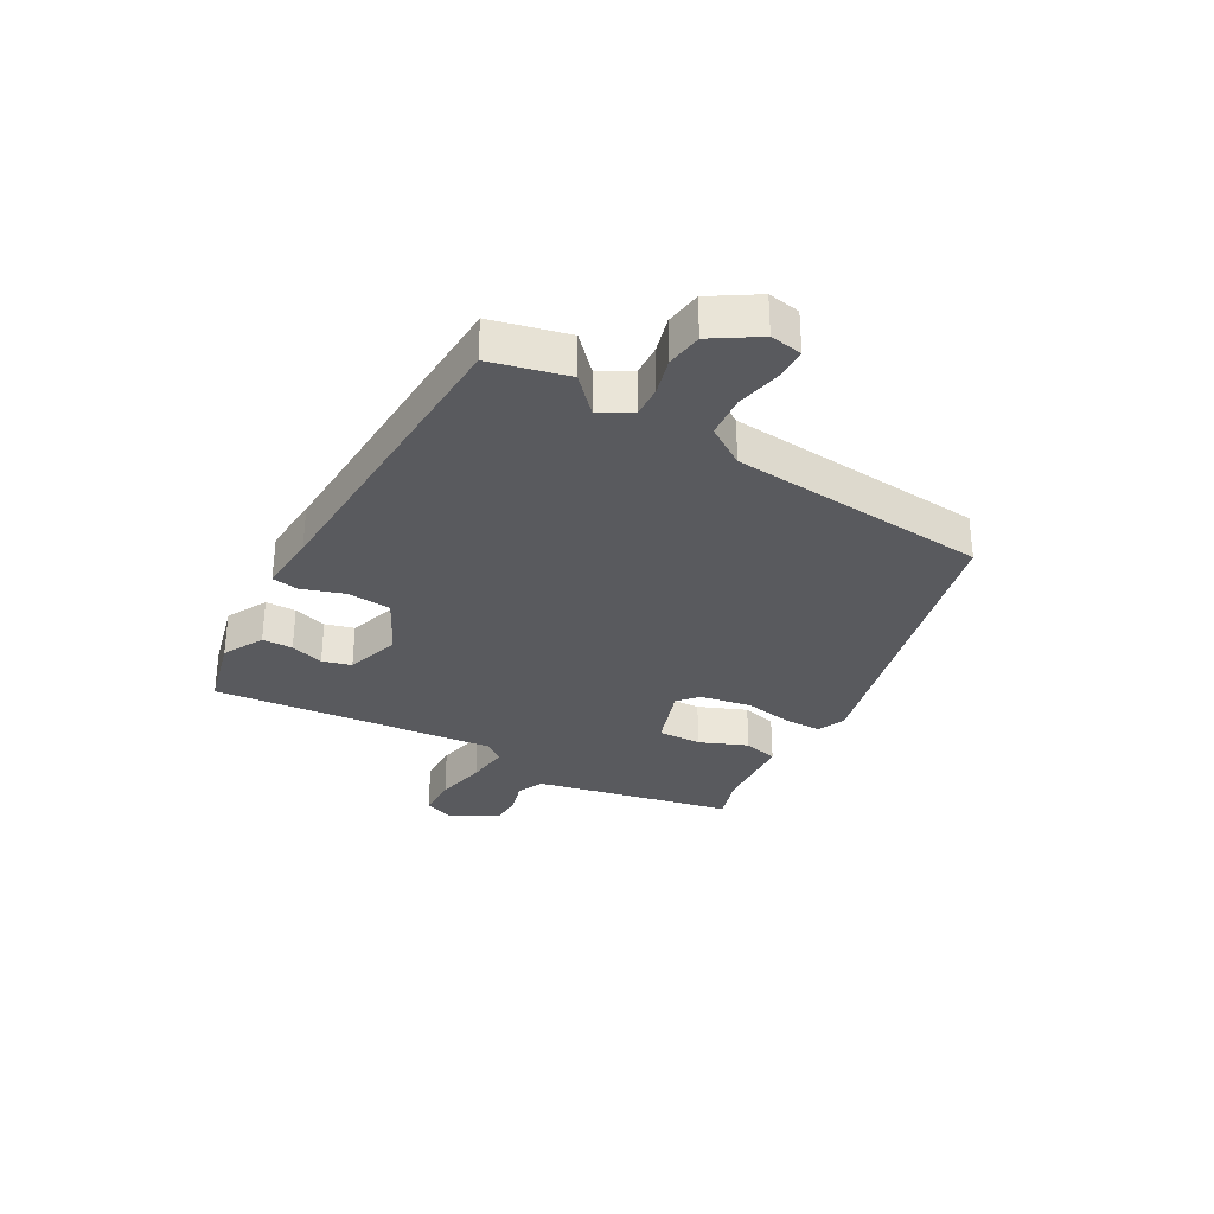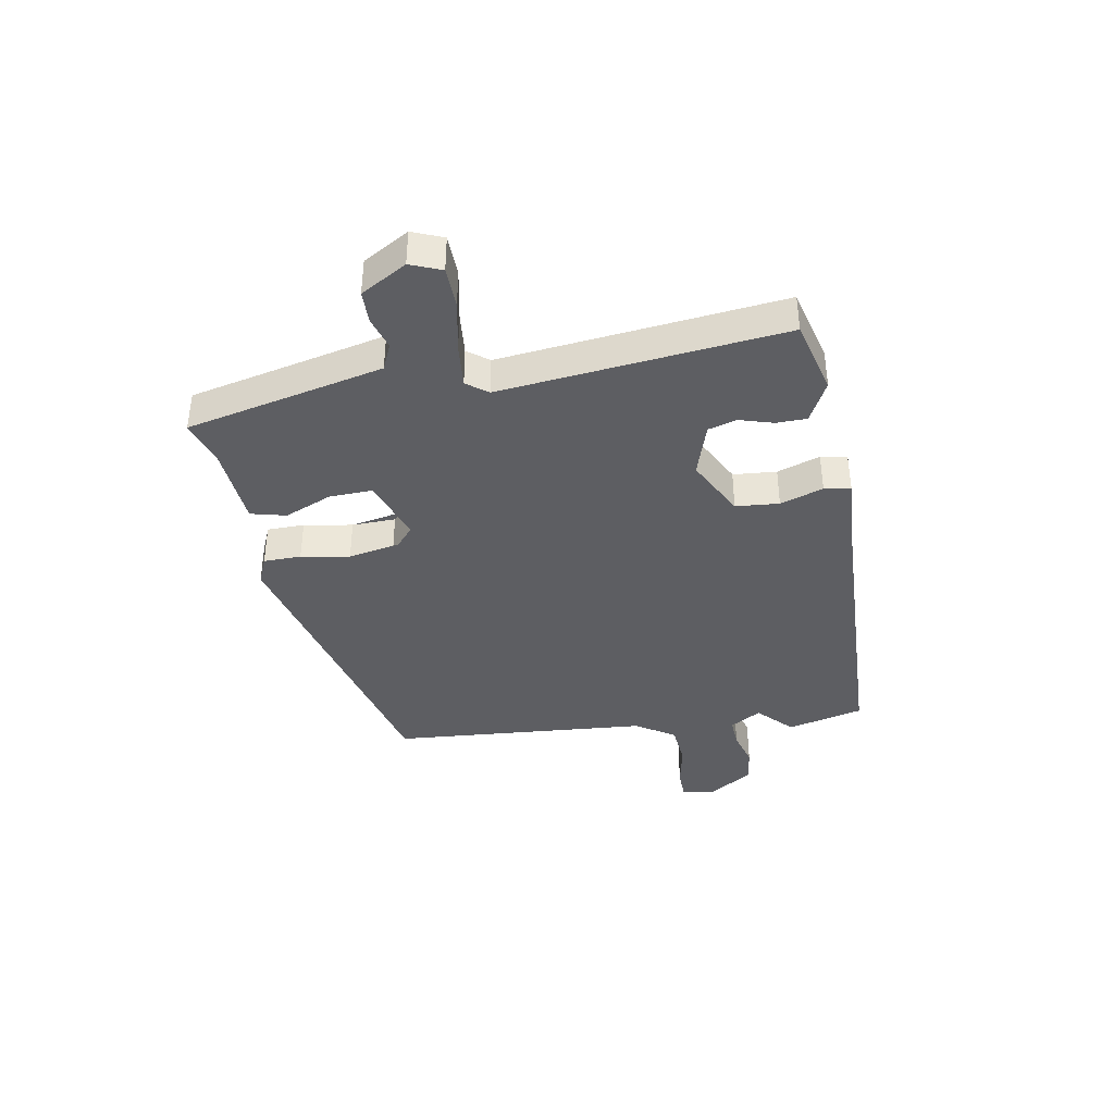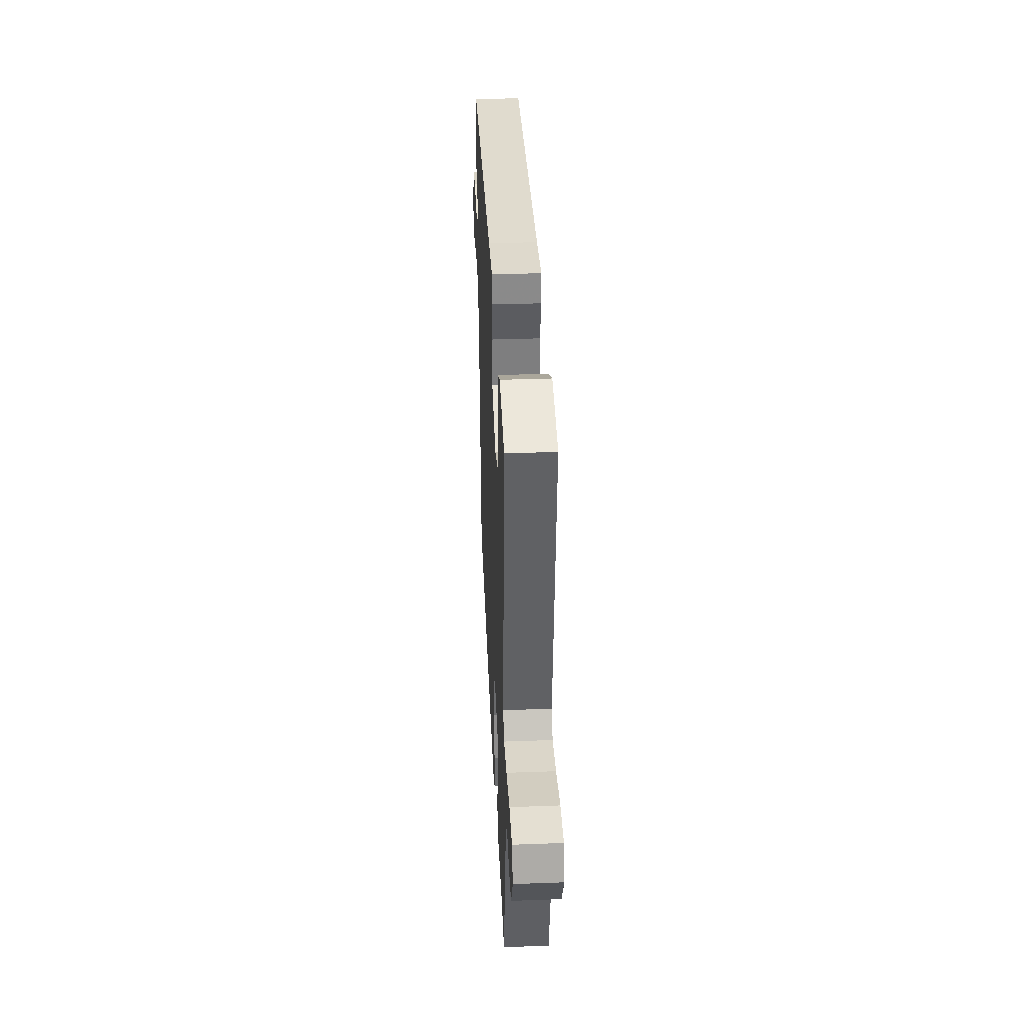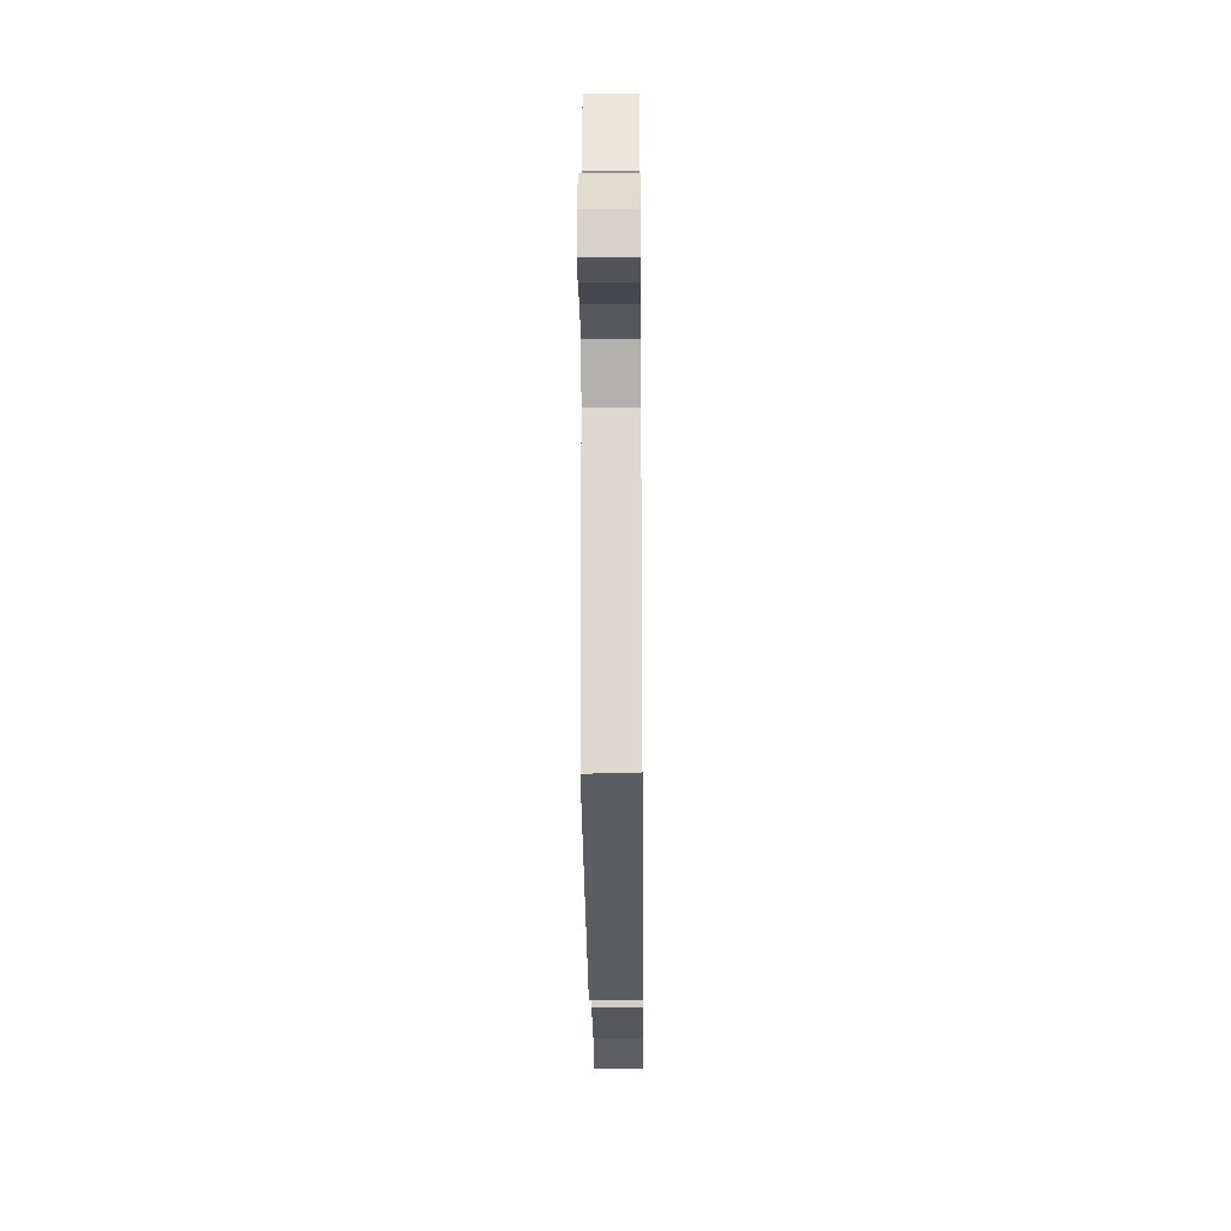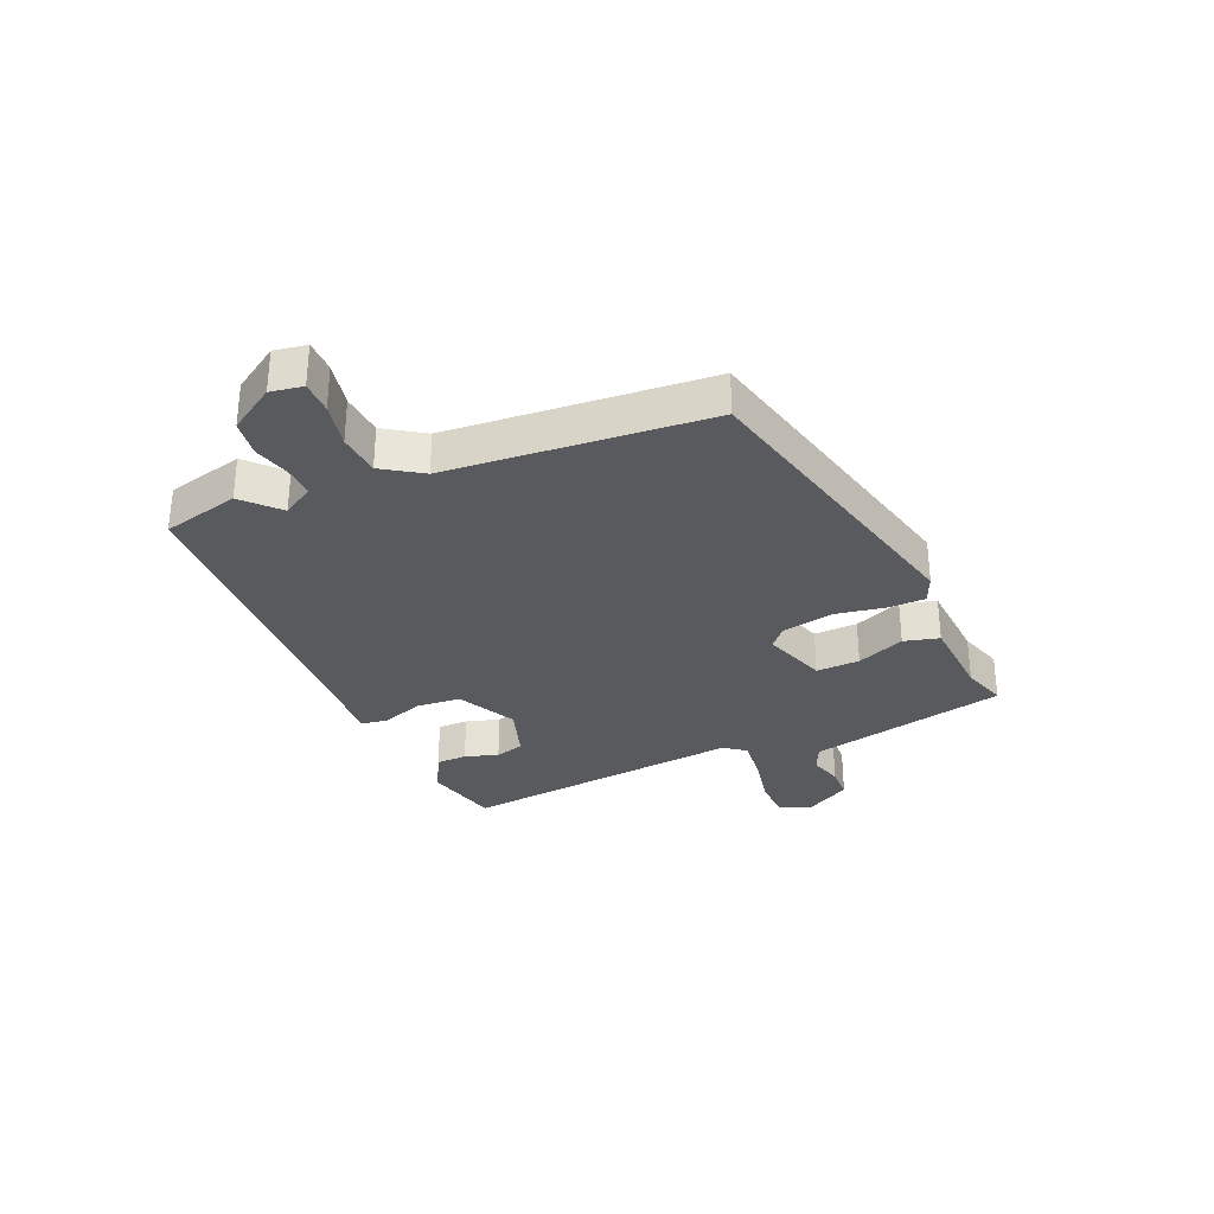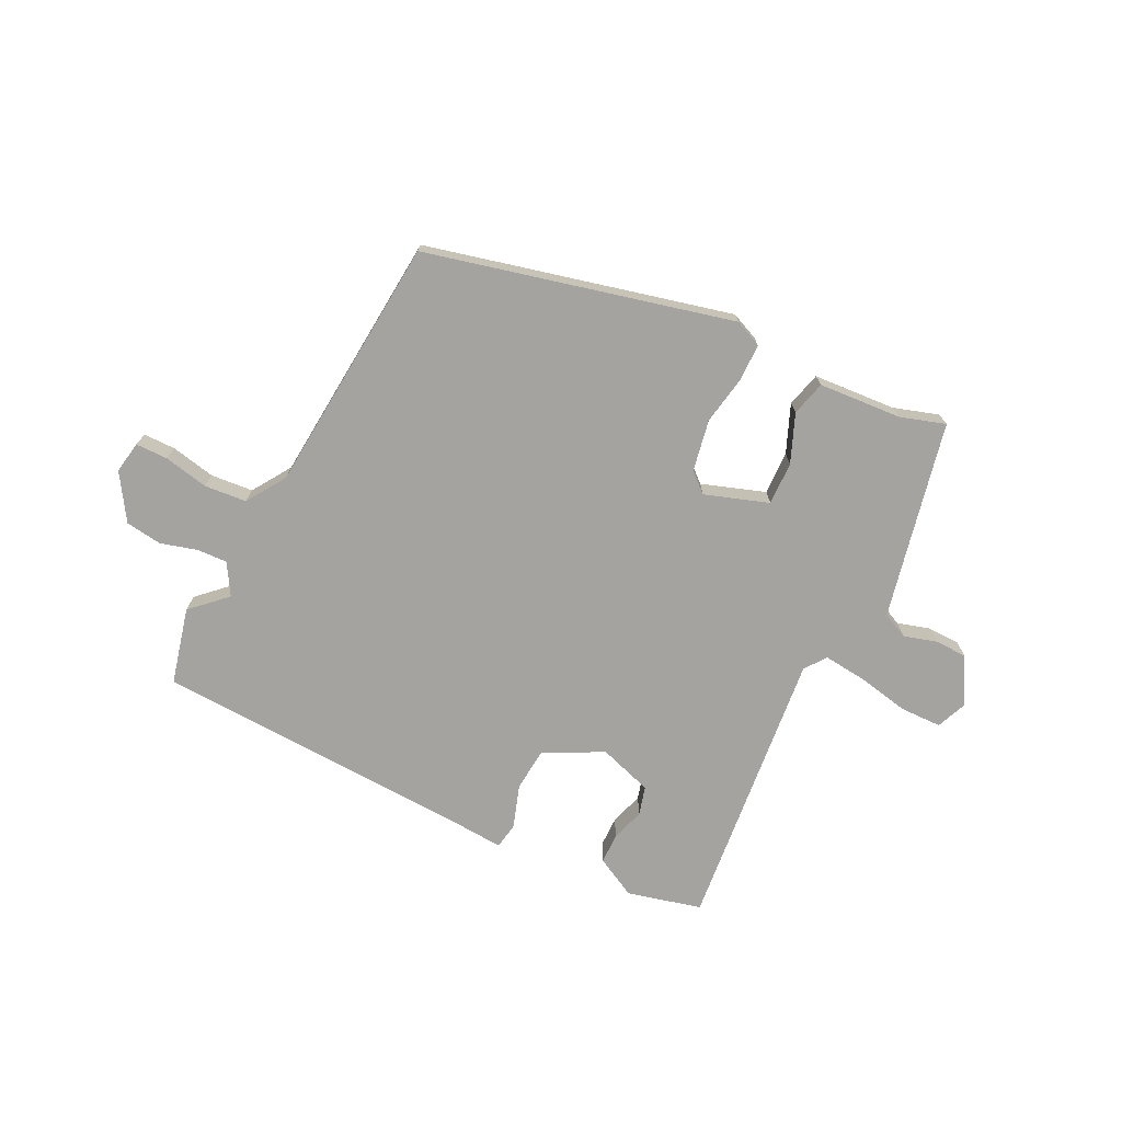
<metadata>
{"format":"obj","ext":"obj","renderer":"f3d","projection":"perspective","resolution":1024,"background":"white","views":[{"elev":-31.3,"azim":59.9,"up":"+Y"},{"elev":-39.2,"azim":-80.1,"up":"+Y"},{"elev":35.5,"azim":-92.8,"up":"+Z"},{"elev":-22.1,"azim":90.6,"up":"+Z"},{"elev":-31.5,"azim":112.9,"up":"+Y"},{"elev":-73.0,"azim":153.2,"up":"+Y"}]}
</metadata>
<code>
v 0.445 0.07 -0.357
v -0.073 0.07 -0.489
v -0.12 0.07 -0.469
v -0.121 0.07 -0.405
v -0.107 0.07 -0.322
v -0.109 0.07 -0.247
v -0.158 0.07 -0.205
v -0.266 0.07 -0.243
v -0.263 0.07 -0.317
v -0.229 0.07 -0.398
v -0.244 0.07 -0.458
v -0.386 0.07 -0.469
v -0.462 0.07 -0.494
v -0.512 0.07 -0.272
v -0.538 0.07 -0.158
v -0.583 0.07 -0.138
v -0.639 0.07 -0.155
v -0.694 0.07 -0.154
v -0.739 0.07 -0.076
v -0.718 0.07 -0.023
v -0.647 0.07 -0.021
v -0.559 0.07 -0.038
v -0.485 0.07 -0.045
v -0.458 0.07 -0.009
v -0.511 0.07 0.472
v -0.385 0.07 0.505
v -0.315 0.07 0.469
v -0.314 0.07 0.417
v -0.331 0.07 0.36
v -0.317 0.07 0.311
v -0.225 0.07 0.282
v -0.125 0.07 0.334
v -0.119 0.07 0.408
v -0.144 0.07 0.481
v -0.137 0.07 0.526
v -0.034 0.07 0.52
v 0.5 0.07 0.502
v 0.533 0.07 0.372
v 0.475 0.07 0.316
v 0.507 0.07 0.263
v 0.559 0.07 0.266
v 0.621 0.07 0.284
v 0.683 0.07 0.276
v 0.733 0.07 0.199
v 0.724 0.07 0.144
v 0.669 0.07 0.143
v 0.593 0.07 0.158
v 0.521 0.07 0.151
v 0.478 0.07 0.084
v 0.445 0 -0.357
v -0.073 0 -0.489
v -0.12 0 -0.469
v -0.121 0 -0.405
v -0.107 0 -0.322
v -0.109 0 -0.247
v -0.158 0 -0.205
v -0.266 0 -0.243
v -0.263 0 -0.317
v -0.229 0 -0.398
v -0.244 0 -0.458
v -0.386 0 -0.469
v -0.462 0 -0.494
v -0.512 0 -0.272
v -0.538 0 -0.158
v -0.583 0 -0.138
v -0.639 0 -0.155
v -0.694 0 -0.154
v -0.739 0 -0.076
v -0.718 0 -0.023
v -0.647 0 -0.021
v -0.559 0 -0.038
v -0.485 0 -0.045
v -0.458 0 -0.009
v -0.511 0 0.472
v -0.385 0 0.505
v -0.315 0 0.469
v -0.314 0 0.417
v -0.331 0 0.36
v -0.317 0 0.311
v -0.225 0 0.282
v -0.125 0 0.334
v -0.119 0 0.408
v -0.144 0 0.481
v -0.137 0 0.526
v -0.034 0 0.52
v 0.5 0 0.502
v 0.533 0 0.372
v 0.475 0 0.316
v 0.507 0 0.263
v 0.559 0 0.266
v 0.621 0 0.284
v 0.683 0 0.276
v 0.733 0 0.199
v 0.724 0 0.144
v 0.669 0 0.143
v 0.593 0 0.158
v 0.521 0 0.151
v 0.478 0 0.084
f 45 46 47
f 44 45 47
f 43 44 47
f 42 43 47
f 41 42 47
f 40 41 47 48
f 39 40 48 49
f 36 37 38 39
f 39 49 1
f 36 39 1
f 35 36 1
f 34 35 1
f 33 34 1
f 27 28 29
f 26 27 29
f 25 26 29
f 24 25 29
f 24 29 30
f 20 21 22
f 19 20 22
f 18 19 22
f 17 18 22
f 16 17 22
f 15 16 22 23
f 14 15 23 24
f 24 30 31
f 14 24 31
f 13 14 31
f 12 13 31
f 3 4 5
f 2 3 5
f 1 2 5
f 32 33 1 5
f 31 32 5
f 9 10 11 12
f 8 9 12
f 8 12 31
f 7 8 31
f 6 7 31
f 31 6 5
f 96 95 94
f 96 94 93
f 96 93 92
f 96 92 91
f 96 91 90
f 97 96 90 89
f 98 97 89 88
f 88 87 86 85
f 50 98 88
f 50 88 85
f 50 85 84
f 50 84 83
f 50 83 82
f 78 77 76
f 78 76 75
f 78 75 74
f 78 74 73
f 79 78 73
f 71 70 69
f 71 69 68
f 71 68 67
f 71 67 66
f 71 66 65
f 72 71 65 64
f 73 72 64 63
f 80 79 73
f 80 73 63
f 80 63 62
f 80 62 61
f 54 53 52
f 54 52 51
f 54 51 50
f 54 50 82 81
f 54 81 80
f 61 60 59 58
f 61 58 57
f 80 61 57
f 80 57 56
f 80 56 55
f 54 55 80
f 1 50 51 2
f 2 51 52 3
f 3 52 53 4
f 4 53 54 5
f 5 54 55 6
f 6 55 56 7
f 7 56 57 8
f 8 57 58 9
f 9 58 59 10
f 10 59 60 11
f 11 60 61 12
f 12 61 62 13
f 13 62 63 14
f 14 63 64 15
f 15 64 65 16
f 16 65 66 17
f 17 66 67 18
f 18 67 68 19
f 19 68 69 20
f 20 69 70 21
f 21 70 71 22
f 22 71 72 23
f 23 72 73 24
f 24 73 74 25
f 25 74 75 26
f 26 75 76 27
f 27 76 77 28
f 28 77 78 29
f 29 78 79 30
f 30 79 80 31
f 31 80 81 32
f 32 81 82 33
f 33 82 83 34
f 34 83 84 35
f 35 84 85 36
f 36 85 86 37
f 37 86 87 38
f 38 87 88 39
f 39 88 89 40
f 40 89 90 41
f 41 90 91 42
f 42 91 92 43
f 43 92 93 44
f 44 93 94 45
f 45 94 95 46
f 46 95 96 47
f 47 96 97 48
f 48 97 98 49
f 49 98 50 1

</code>
